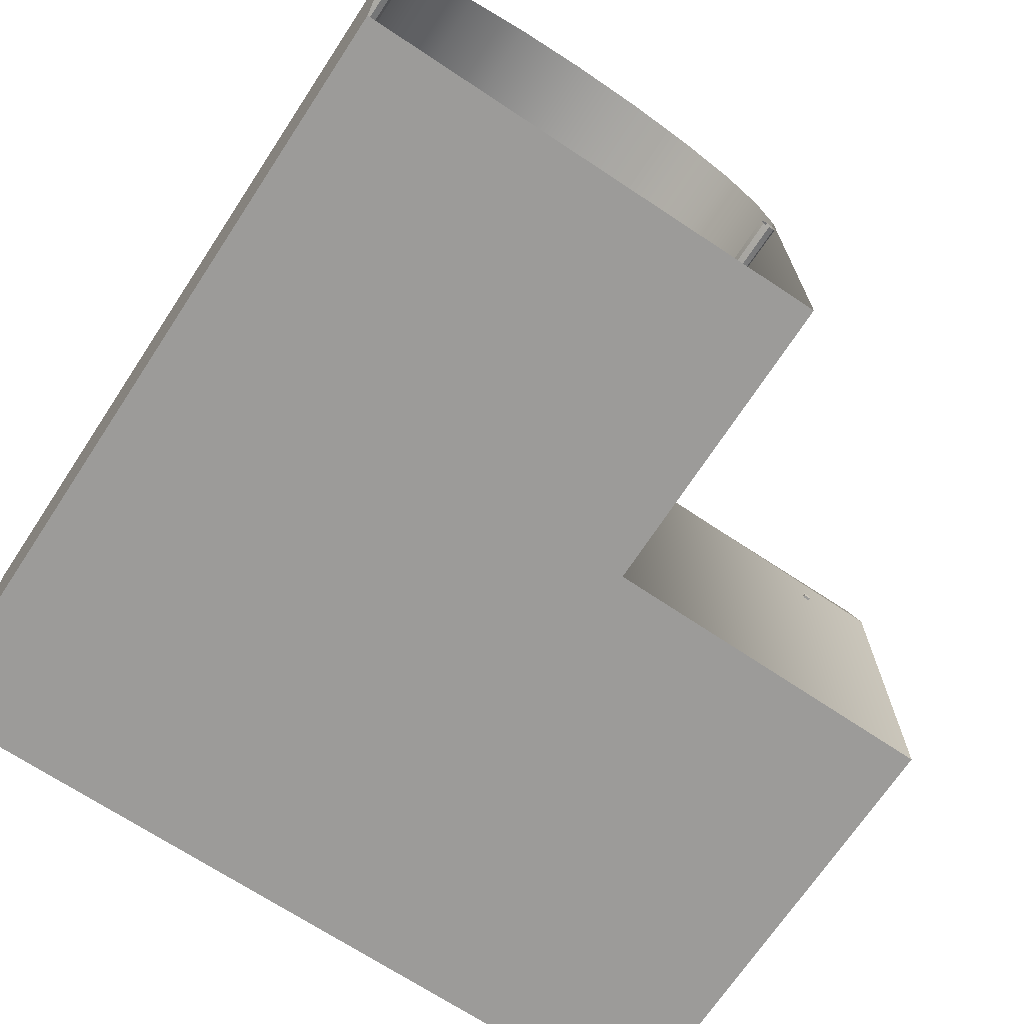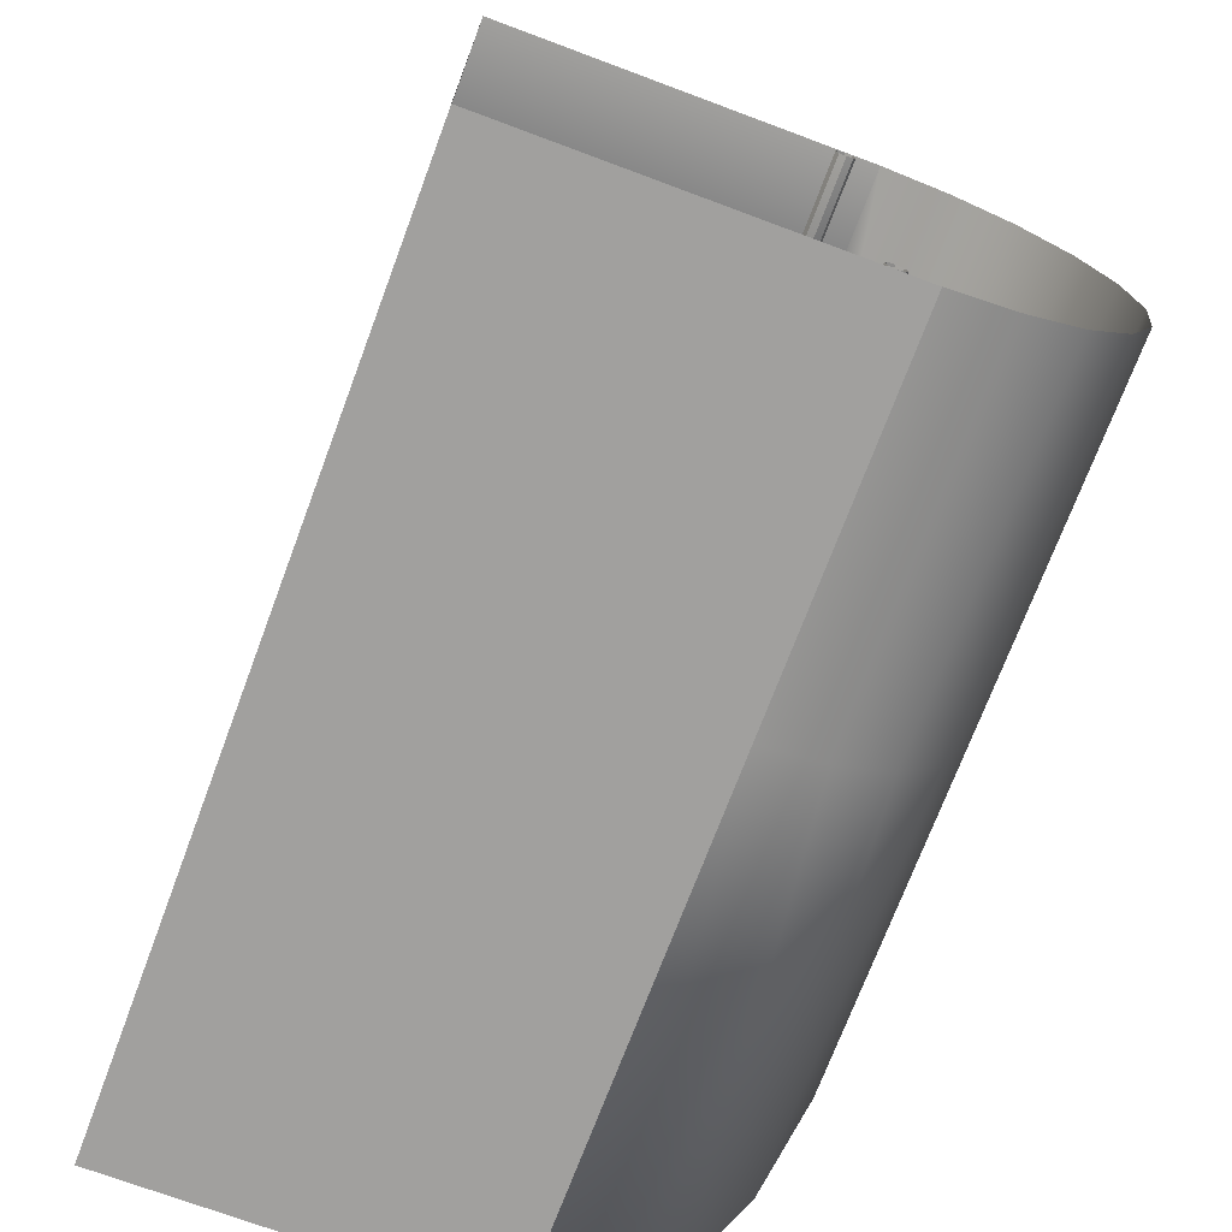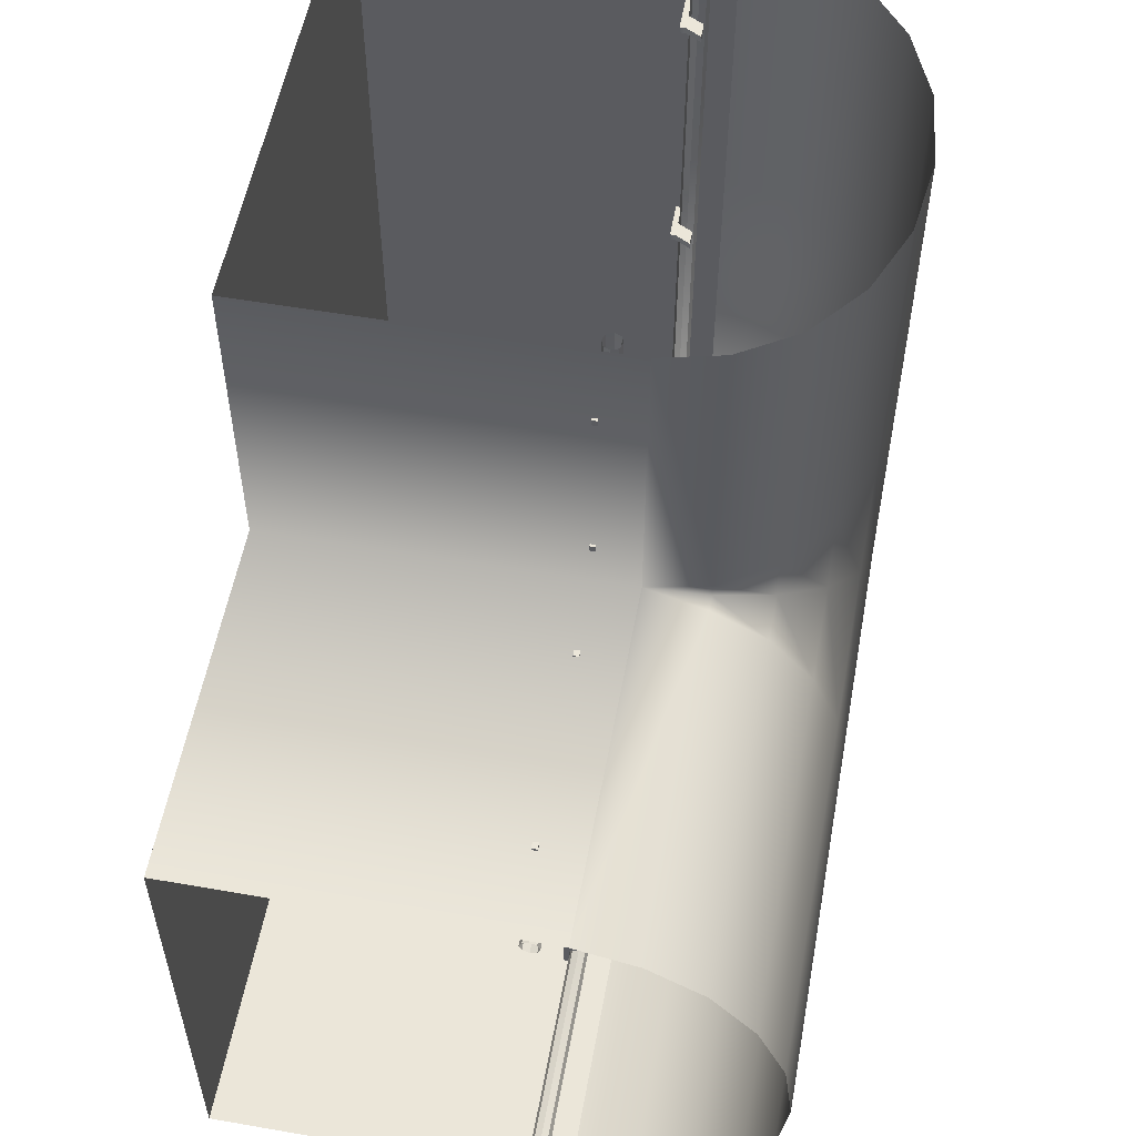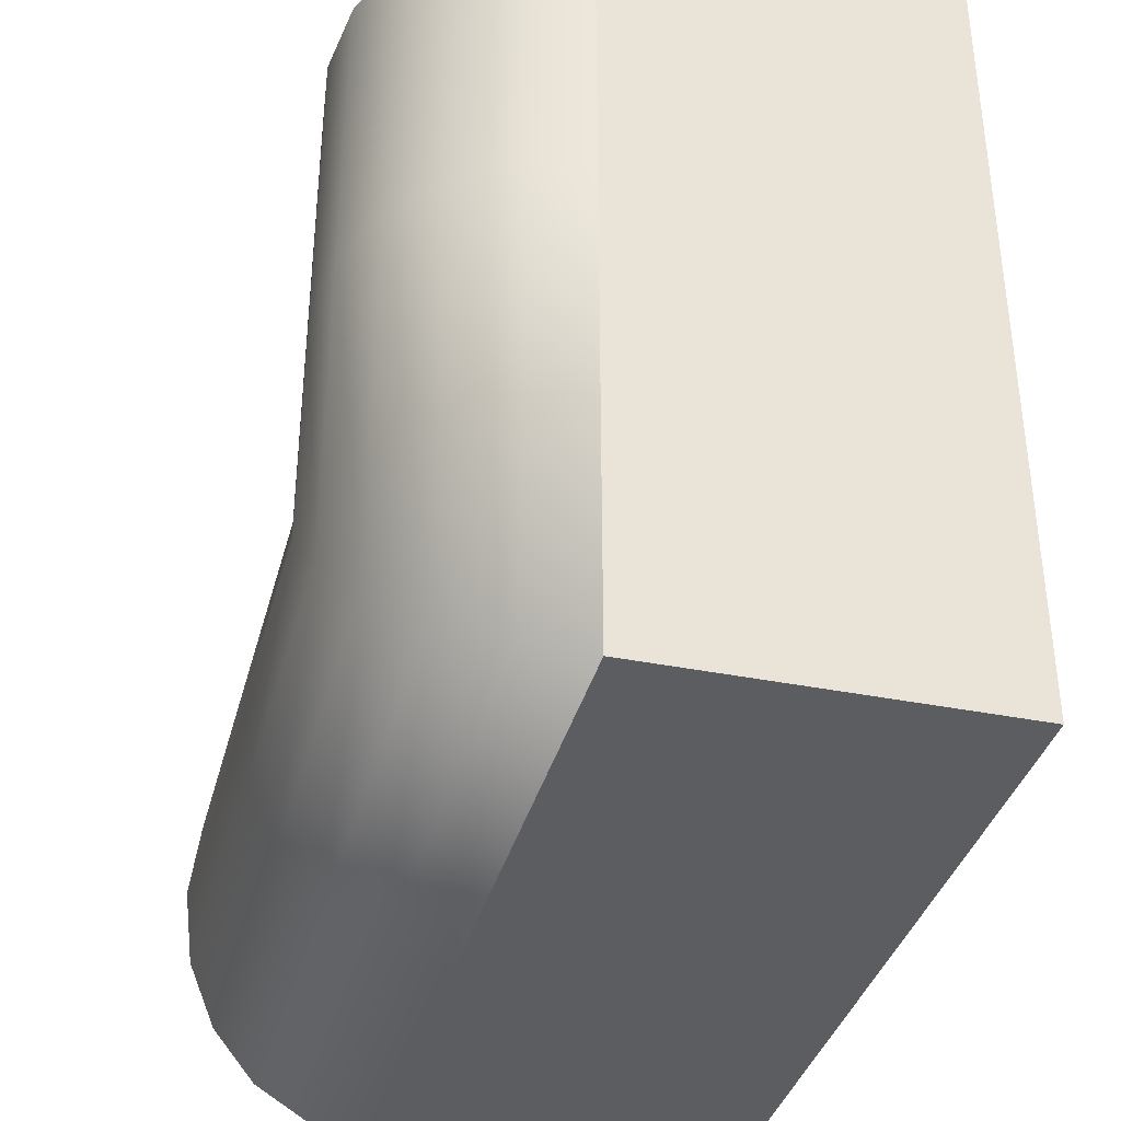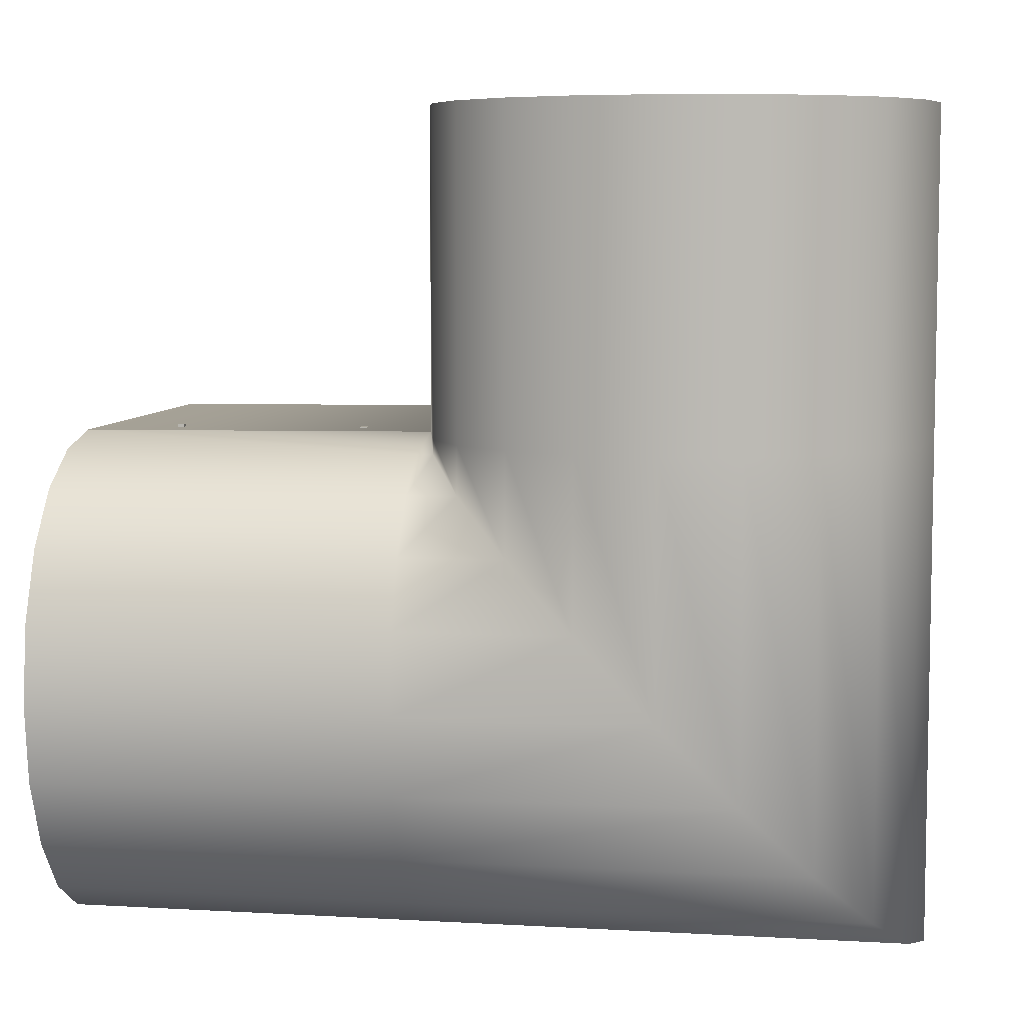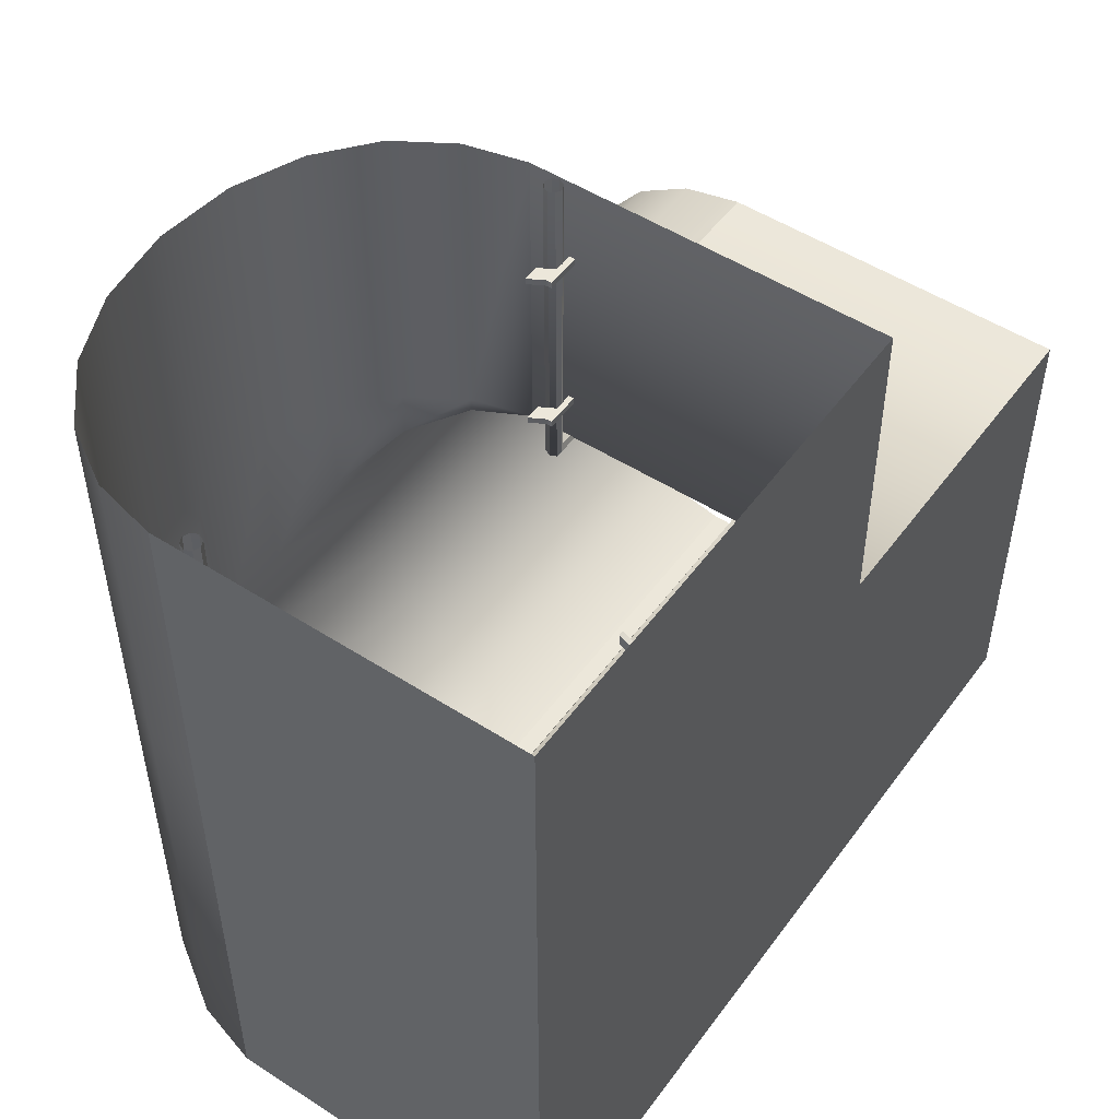
<metadata>
{"format":"obj","ext":"obj","renderer":"f3d","projection":"perspective","resolution":1024,"background":"white","views":[{"elev":-69.8,"azim":-33.5,"up":"+Y"},{"elev":-71.8,"azim":69.5,"up":"+Z"},{"elev":55.4,"azim":100.4,"up":"+Z"},{"elev":-36.8,"azim":-104.6,"up":"+Z"},{"elev":6.8,"azim":-170.5,"up":"+Z"},{"elev":51.1,"azim":-55.0,"up":"+Z"}]}
</metadata>
<code>
g default
v 8.452 4.609 -3.429
v 8.452 4.519 -3.466
v 8.452 4.428 -3.429
v 8.452 4.391 -3.339
v 8.452 4.428 -3.248
v 8.452 4.519 -3.211
v 8.452 4.609 -3.248
v 8.452 4.647 -3.339
v -3.445 4.609 7.991
v -3.483 4.519 7.991
v -3.445 4.428 7.991
v -3.355 4.391 7.991
v -3.265 4.428 7.991
v -3.227 4.519 7.991
v -3.265 4.609 7.991
v -3.355 4.647 7.991
v -3.419 4.609 -3.402
v -3.445 4.519 -3.429
v -3.419 4.428 -3.402
v -3.355 4.391 -3.339
v -3.291 4.428 -3.275
v -3.265 4.519 -3.248
v -3.291 4.609 -3.275
v -3.355 4.647 -3.339
g hallway_corner_pipe1 hallway_corner
f 17 18 10 9
f 18 19 11 10
f 19 20 12 11
f 20 21 13 12
f 21 22 14 13
f 22 23 15 14
f 23 24 16 15
f 24 17 9 16
f 1 2 18 17
f 2 3 19 18
f 3 4 20 19
f 4 5 21 20
f 5 6 22 21
f 6 7 23 22
f 7 8 24 23
f 8 1 17 24
g default
v 3.467 4.317 4.255
v 3.467 4.317 4.161
v 2.817 4.616 4.255
v 2.817 4.616 4.161
v 2.937 4.317 4.255
v 2.937 4.317 4.161
v 3.043 4.616 4.255
v 3.043 4.616 4.161
v 3.164 4.317 4.161
v 3.164 4.317 4.255
v 3.467 4.396 4.255
v 3.467 4.396 4.161
v 3.164 4.396 4.161
v 2.937 4.396 4.161
v 2.937 4.396 4.255
v 3.164 4.396 4.255
g hallway_corner hallway_corner_holder1
f 31 32 28 27
f 27 28 38 39
f 29 30 33 34
f 32 37 38 28
f 39 40 31 27
f 34 33 26 25
f 25 26 36 35
f 26 33 37 36
f 38 37 33 30
f 39 38 30 29
f 29 34 40 39
f 35 40 34 25
f 35 36 37 40
f 32 31 40 37
g default
v 4.49 4.317 3.495
v 4.584 4.317 3.495
v 4.49 4.616 2.845
v 4.584 4.616 2.845
v 4.49 4.317 2.966
v 4.584 4.317 2.966
v 4.49 4.616 3.072
v 4.584 4.616 3.072
v 4.584 4.317 3.192
v 4.49 4.317 3.192
v 4.49 4.396 3.495
v 4.584 4.396 3.495
v 4.584 4.396 3.192
v 4.584 4.396 2.966
v 4.49 4.396 2.966
v 4.49 4.396 3.192
g hallway_corner hallway_corner_holder2
f 47 48 44 43
f 43 44 54 55
f 45 46 49 50
f 48 53 54 44
f 55 56 47 43
f 50 49 42 41
f 41 42 52 51
f 42 49 53 52
f 54 53 49 46
f 55 54 46 45
f 45 50 56 55
f 51 56 50 41
f 51 52 53 56
f 48 47 56 53
g default
v 7.198 4.317 3.495
v 7.292 4.317 3.495
v 7.198 4.616 2.845
v 7.292 4.616 2.845
v 7.198 4.317 2.966
v 7.292 4.317 2.966
v 7.198 4.616 3.072
v 7.292 4.616 3.072
v 7.292 4.317 3.192
v 7.198 4.317 3.192
v 7.198 4.396 3.495
v 7.292 4.396 3.495
v 7.292 4.396 3.192
v 7.292 4.396 2.966
v 7.198 4.396 2.966
v 7.198 4.396 3.192
g hallway_corner hallway_corner_holder3
f 63 64 60 59
f 59 60 70 71
f 61 62 65 66
f 64 69 70 60
f 71 72 63 59
f 66 65 58 57
f 57 58 68 67
f 58 65 69 68
f 70 69 65 62
f 71 70 62 61
f 61 66 72 71
f 67 72 66 57
f 67 68 69 72
f 64 63 72 69
g default
v 3.467 4.317 6.762
v 3.467 4.317 6.668
v 2.817 4.616 6.762
v 2.817 4.616 6.668
v 2.937 4.317 6.762
v 2.937 4.317 6.668
v 3.043 4.616 6.762
v 3.043 4.616 6.668
v 3.164 4.317 6.668
v 3.164 4.317 6.762
v 3.467 4.396 6.762
v 3.467 4.396 6.668
v 3.164 4.396 6.668
v 2.937 4.396 6.668
v 2.937 4.396 6.762
v 3.164 4.396 6.762
g hallway_corner hallway_corner_holder4
f 79 80 76 75
f 75 76 86 87
f 77 78 81 82
f 80 85 86 76
f 87 88 79 75
f 82 81 74 73
f 73 74 84 83
f 74 81 85 84
f 86 85 81 78
f 87 86 78 77
f 77 82 88 87
f 83 88 82 73
f 83 84 85 88
f 80 79 88 85
g default
v -3.496 4.317 6.668
v -3.496 4.317 6.762
v -2.846 4.616 6.668
v -2.846 4.616 6.762
v -2.966 4.317 6.668
v -2.966 4.317 6.762
v -3.072 4.616 6.668
v -3.072 4.616 6.762
v -3.193 4.317 6.762
v -3.193 4.317 6.668
v -3.496 4.396 6.668
v -3.496 4.396 6.762
v -3.193 4.396 6.762
v -2.966 4.396 6.762
v -2.966 4.396 6.668
v -3.193 4.396 6.668
g hallway_corner hallway_corner_holder5
f 95 96 92 91
f 91 92 102 103
f 93 94 97 98
f 96 101 102 92
f 103 104 95 91
f 98 97 90 89
f 89 90 100 99
f 90 97 101 100
f 102 101 97 94
f 103 102 94 93
f 93 98 104 103
f 99 104 98 89
f 99 100 101 104
f 96 95 104 101
g default
v -3.496 4.317 2.715
v -3.496 4.317 2.809
v -2.846 4.616 2.715
v -2.846 4.616 2.809
v -2.966 4.317 2.715
v -2.966 4.317 2.809
v -3.072 4.616 2.715
v -3.072 4.616 2.809
v -3.193 4.317 2.809
v -3.193 4.317 2.715
v -3.496 4.396 2.715
v -3.496 4.396 2.809
v -3.193 4.396 2.809
v -2.966 4.396 2.809
v -2.966 4.396 2.715
v -3.193 4.396 2.715
g hallway_corner hallway_corner_holder6
f 111 112 108 107
f 107 108 118 119
f 109 110 113 114
f 112 117 118 108
f 119 120 111 107
f 114 113 106 105
f 105 106 116 115
f 106 113 117 116
f 118 117 113 110
f 119 118 110 109
f 109 114 120 119
f 115 120 114 105
f 115 116 117 120
f 112 111 120 117
g default
v -3.496 4.317 -1.239
v -3.496 4.317 -1.145
v -2.846 4.616 -1.239
v -2.846 4.616 -1.145
v -2.966 4.317 -1.239
v -2.966 4.317 -1.145
v -3.072 4.616 -1.239
v -3.072 4.616 -1.145
v -3.193 4.317 -1.145
v -3.193 4.317 -1.239
v -3.496 4.396 -1.239
v -3.496 4.396 -1.145
v -3.193 4.396 -1.145
v -2.966 4.396 -1.145
v -2.966 4.396 -1.239
v -3.193 4.396 -1.239
g hallway_corner hallway_corner_holder7
f 127 128 124 123
f 123 124 134 135
f 125 126 129 130
f 128 133 134 124
f 135 136 127 123
f 130 129 122 121
f 121 122 132 131
f 122 129 133 132
f 134 133 129 126
f 135 134 126 125
f 125 130 136 135
f 131 136 130 121
f 131 132 133 136
f 128 127 136 133
g default
v -1.947 4.317 -3.486
v -2.041 4.317 -3.486
v -1.947 4.616 -2.836
v -2.041 4.616 -2.836
v -1.947 4.317 -2.956
v -2.041 4.317 -2.956
v -1.947 4.616 -3.062
v -2.041 4.616 -3.062
v -2.041 4.317 -3.183
v -1.947 4.317 -3.183
v -1.947 4.396 -3.486
v -2.041 4.396 -3.486
v -2.041 4.396 -3.183
v -2.041 4.396 -2.956
v -1.947 4.396 -2.956
v -1.947 4.396 -3.183
g hallway_corner hallway_corner_holder8
f 143 144 140 139
f 139 140 150 151
f 141 142 145 146
f 144 149 150 140
f 151 152 143 139
f 146 145 138 137
f 137 138 148 147
f 138 145 149 148
f 150 149 145 142
f 151 150 142 141
f 141 146 152 151
f 147 152 146 137
f 147 148 149 152
f 144 143 152 149
g default
v 1.641 4.317 -3.486
v 1.547 4.317 -3.486
v 1.641 4.616 -2.836
v 1.547 4.616 -2.836
v 1.641 4.317 -2.956
v 1.547 4.317 -2.956
v 1.641 4.616 -3.062
v 1.547 4.616 -3.062
v 1.547 4.317 -3.183
v 1.641 4.317 -3.183
v 1.641 4.396 -3.486
v 1.547 4.396 -3.486
v 1.547 4.396 -3.183
v 1.547 4.396 -2.956
v 1.641 4.396 -2.956
v 1.641 4.396 -3.183
g hallway_corner hallway_corner_holder9
f 159 160 156 155
f 155 156 166 167
f 157 158 161 162
f 160 165 166 156
f 167 168 159 155
f 162 161 154 153
f 153 154 164 163
f 154 161 165 164
f 166 165 161 158
f 167 166 158 157
f 157 162 168 167
f 163 168 162 153
f 163 164 165 168
f 160 159 168 165
g default
v 5.229 4.317 -3.486
v 5.135 4.317 -3.486
v 5.229 4.616 -2.836
v 5.135 4.616 -2.836
v 5.229 4.317 -2.956
v 5.135 4.317 -2.956
v 5.229 4.616 -3.062
v 5.135 4.616 -3.062
v 5.135 4.317 -3.183
v 5.229 4.317 -3.183
v 5.229 4.396 -3.486
v 5.135 4.396 -3.486
v 5.135 4.396 -3.183
v 5.135 4.396 -2.956
v 5.229 4.396 -2.956
v 5.229 4.396 -3.183
g hallway_corner hallway_corner_holder10
f 175 176 172 171
f 171 172 182 183
f 173 174 177 178
f 176 181 182 172
f 183 184 175 171
f 178 177 170 169
f 169 170 180 179
f 170 177 181 180
f 182 181 177 174
f 183 182 174 173
f 173 178 184 183
f 179 184 178 169
f 179 180 181 184
f 176 175 184 181
g default
v 8.452 4.609 3.199
v 8.452 4.519 3.162
v 8.452 4.428 3.199
v 8.452 4.391 3.29
v 8.452 4.428 3.38
v 8.452 4.519 3.418
v 8.452 4.609 3.38
v 8.452 4.647 3.29
v 3.183 4.609 7.991
v 3.146 4.519 7.991
v 3.183 4.428 7.991
v 3.273 4.391 7.991
v 3.364 4.428 7.991
v 3.401 4.519 7.991
v 3.364 4.609 7.991
v 3.273 4.647 7.991
v 3.209 4.609 3.258
v 3.183 4.519 3.231
v 3.209 4.428 3.258
v 3.273 4.391 3.322
v 3.337 4.428 3.386
v 3.364 4.519 3.412
v 3.337 4.609 3.386
v 3.273 4.647 3.322
g hallway_corner hallway_corner_pipe2
f 201 202 194 193
f 202 203 195 194
f 203 204 196 195
f 204 205 197 196
f 205 206 198 197
f 206 207 199 198
f 207 208 200 199
f 208 201 193 200
f 185 186 202 201
f 186 187 203 202
f 187 188 204 203
f 188 189 205 204
f 189 190 206 205
f 190 191 207 206
f 191 192 208 207
f 192 185 201 208
g default
v 8.452 -0.02341 3.449
v 3.432 -0.02341 7.991
v 8.452 4.977 3.449
v 3.432 4.977 7.991
v 3.467 -0.02341 3.491
v 3.432 4.977 3.491
v 8.452 7.624 -1.114
v 8.452 7.229 -2.066
v 8.452 6.613 -2.821
v 8.452 5.837 -3.297
v 8.452 4.977 -3.498
v 8.452 4.977 3.449
v 8.452 5.837 3.248
v 8.452 6.613 2.772
v 8.452 7.229 2.017
v 8.452 7.624 1.065
v 8.452 7.761 -0.02434
v -1.13 7.624 7.991
v -2.082 7.229 7.991
v -2.837 6.613 7.991
v -3.314 5.837 7.991
v -3.514 4.977 7.991
v 3.432 4.977 7.991
v 3.232 5.837 7.991
v 2.756 6.613 7.991
v 2 7.229 7.991
v 1.049 7.624 7.991
v -0.04088 7.761 7.991
v -3.514 4.977 3.454
v -3.314 5.837 3.454
v -2.837 6.613 3.454
v -2.082 7.229 3.454
v -1.13 7.624 3.454
v -0.04088 7.761 3.454
v 1.049 7.624 3.454
v 2 7.229 3.454
v 2.756 6.613 3.454
v 3.232 5.837 3.454
v 3.447 4.977 -3.498
v 3.447 5.837 -3.297
v 3.447 6.613 -2.821
v 3.447 7.229 -2.066
v 3.447 7.624 -1.114
v 3.447 7.761 -0.02434
v 3.447 7.624 1.092
v 3.447 7.229 2.017
v 3.447 6.613 2.772
v 3.467 5.837 3.248
v -3.514 4.977 -3.498
v -3.314 5.837 -3.297
v -2.837 6.613 -2.821
v -2.082 7.229 -2.066
v -1.13 7.624 -1.114
v -0.04088 7.761 -0.02434
v 1.049 7.624 1.092
v 2 7.229 2.017
v 2.756 6.613 2.772
v 3.232 5.837 3.248
v 3.432 -0.02341 7.991
v 3.467 -0.02341 -3.498
v -3.514 -0.02341 7.991
v -3.514 -0.02341 -3.498
v 3.467 -0.02341 3.491
v -3.514 -0.02341 3.491
v 8.452 -0.02341 3.449
v 8.452 -0.02341 -3.498
v -0.04088 -0.02341 7.991
v -0.04088 -0.02341 3.491
v 3.467 -0.02341 -0.02434
v 8.452 -0.02341 -0.02434
v -0.04088 -0.02341 -3.498
v -0.04088 -0.02341 -0.02434
v -3.514 -0.02341 -0.02434
v -3.514 -0.02341 7.991
v -3.514 -0.02341 -3.498
v -3.514 4.977 7.991
v -3.514 4.977 -3.498
v 8.452 -0.02341 -3.498
v 8.452 4.977 -3.498
g hallway_corner hallway_corner_walls
f 209 213 214 211
f 214 213 210 212
f 240 241 226 227
f 239 240 227 228
f 238 239 228 229
f 237 238 229 230
f 246 214 231 232
f 245 246 232 233
f 244 245 233 234
f 243 244 234 235
f 242 243 235 236
f 241 242 236 226
f 257 258 238 237
f 258 259 239 238
f 259 260 240 239
f 260 261 241 240
f 261 262 242 241
f 262 263 243 242
f 263 264 244 243
f 264 265 245 244
f 265 266 246 245
f 266 214 246
f 218 248 247 219
f 217 249 248 218
f 216 250 249 217
f 215 251 250 216
f 225 252 251 215
f 224 253 252 225
f 223 254 253 224
f 222 255 254 223
f 221 256 255 222
f 220 214 256 221
f 247 248 258 257
f 248 249 259 258
f 249 250 260 259
f 250 251 261 260
f 251 252 262 261
f 252 253 263 262
f 253 254 264 263
f 254 255 265 264
f 255 256 266 265
f 256 214 266
f 275 276 272 269
f 272 276 280 281
f 268 277 278 274
f 267 271 276 275
f 278 277 271 273
f 277 280 276 271
f 279 280 277 268
f 281 280 279 270
f 282 283 285 284
f 285 283 286 287

</code>
